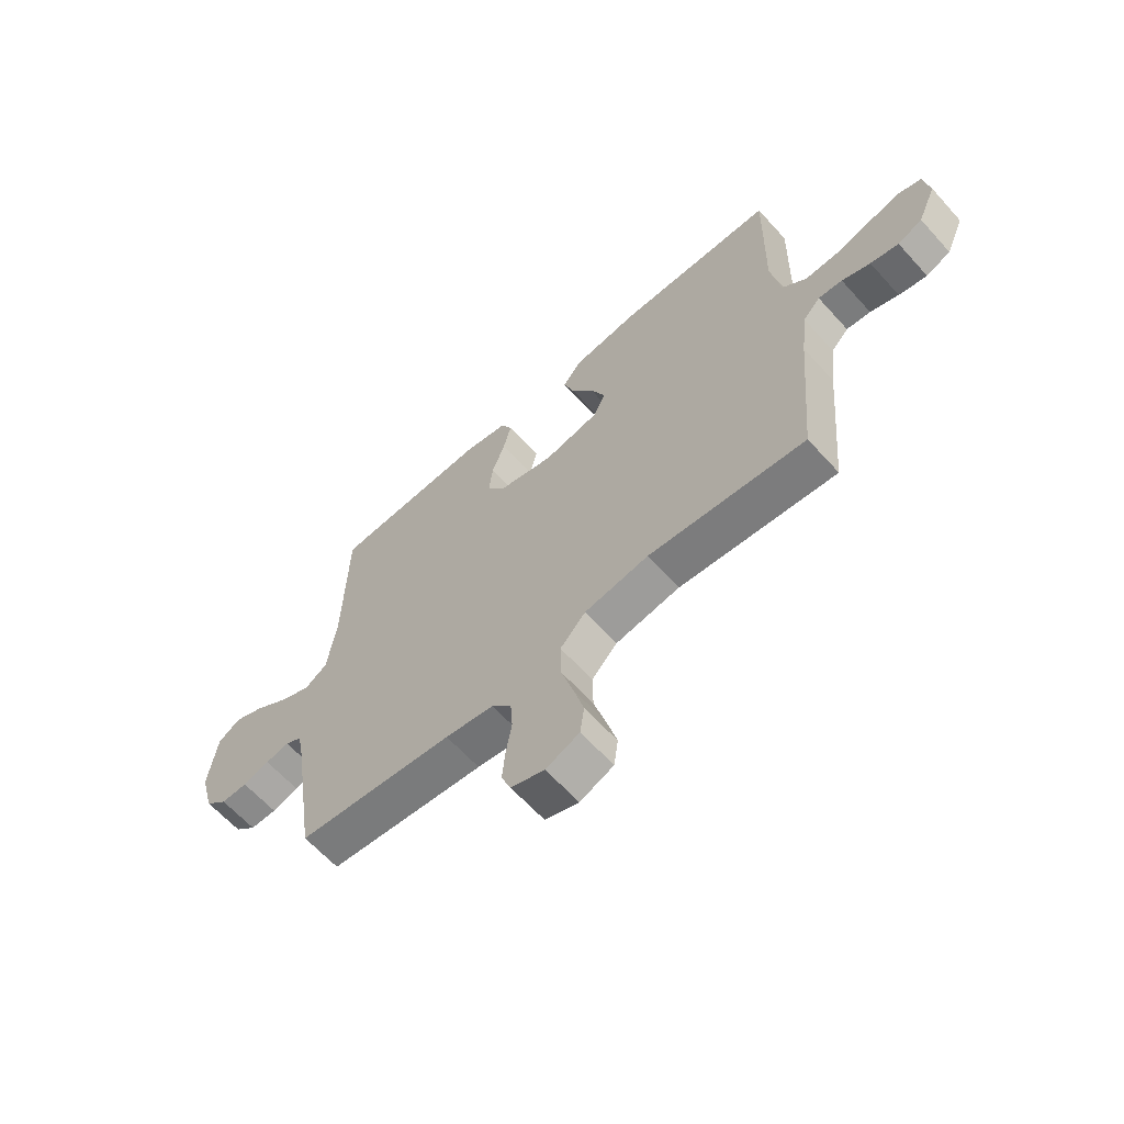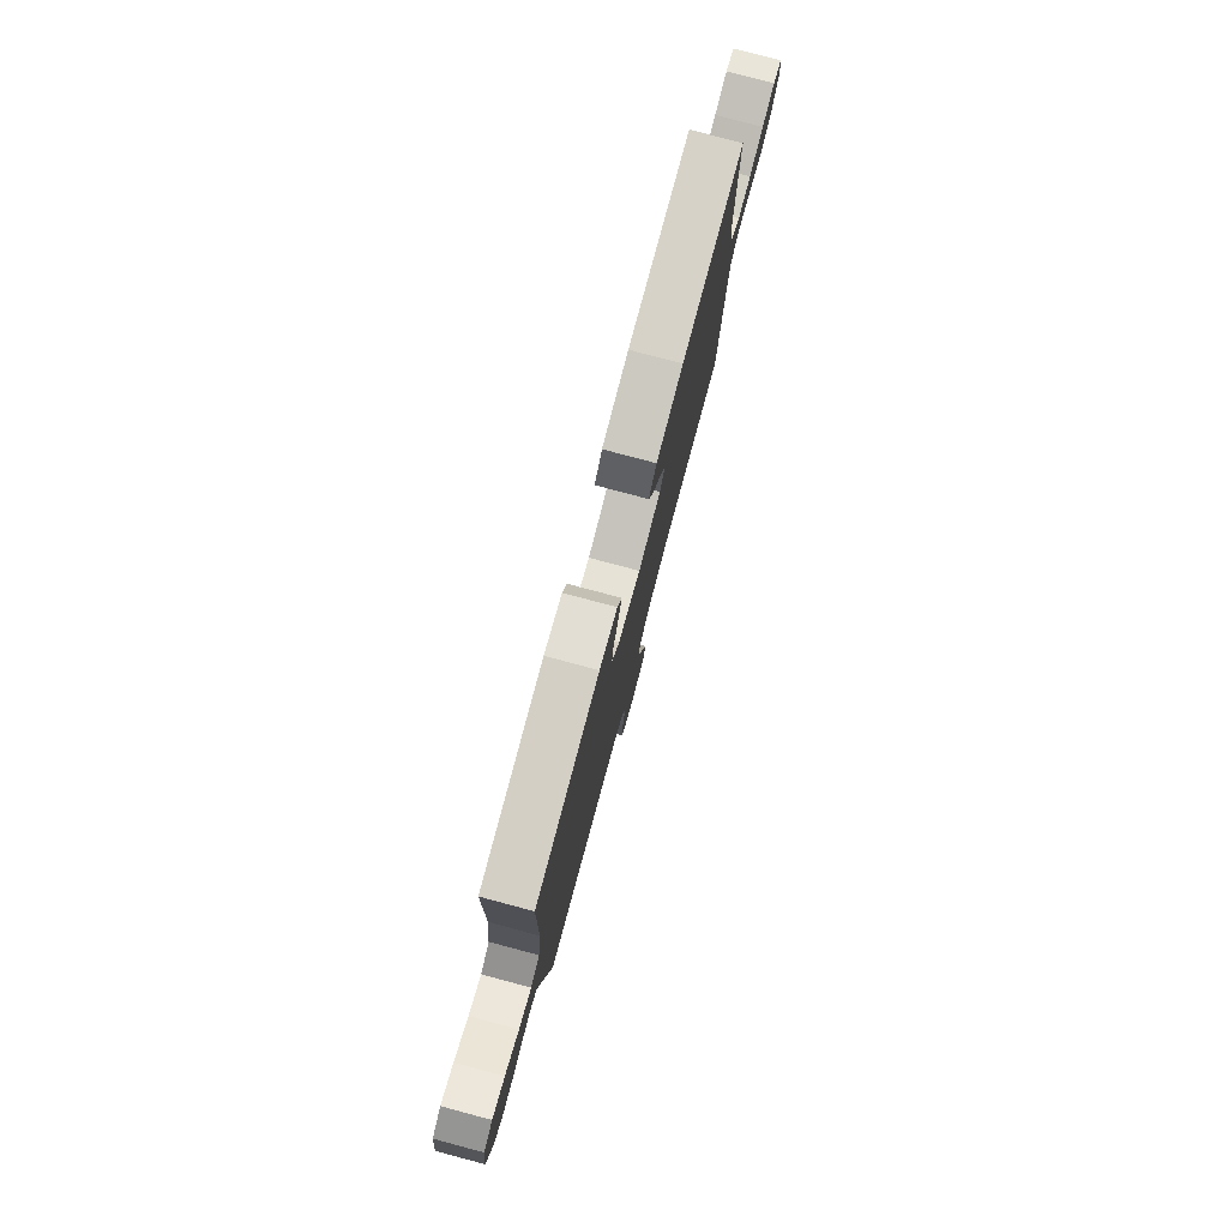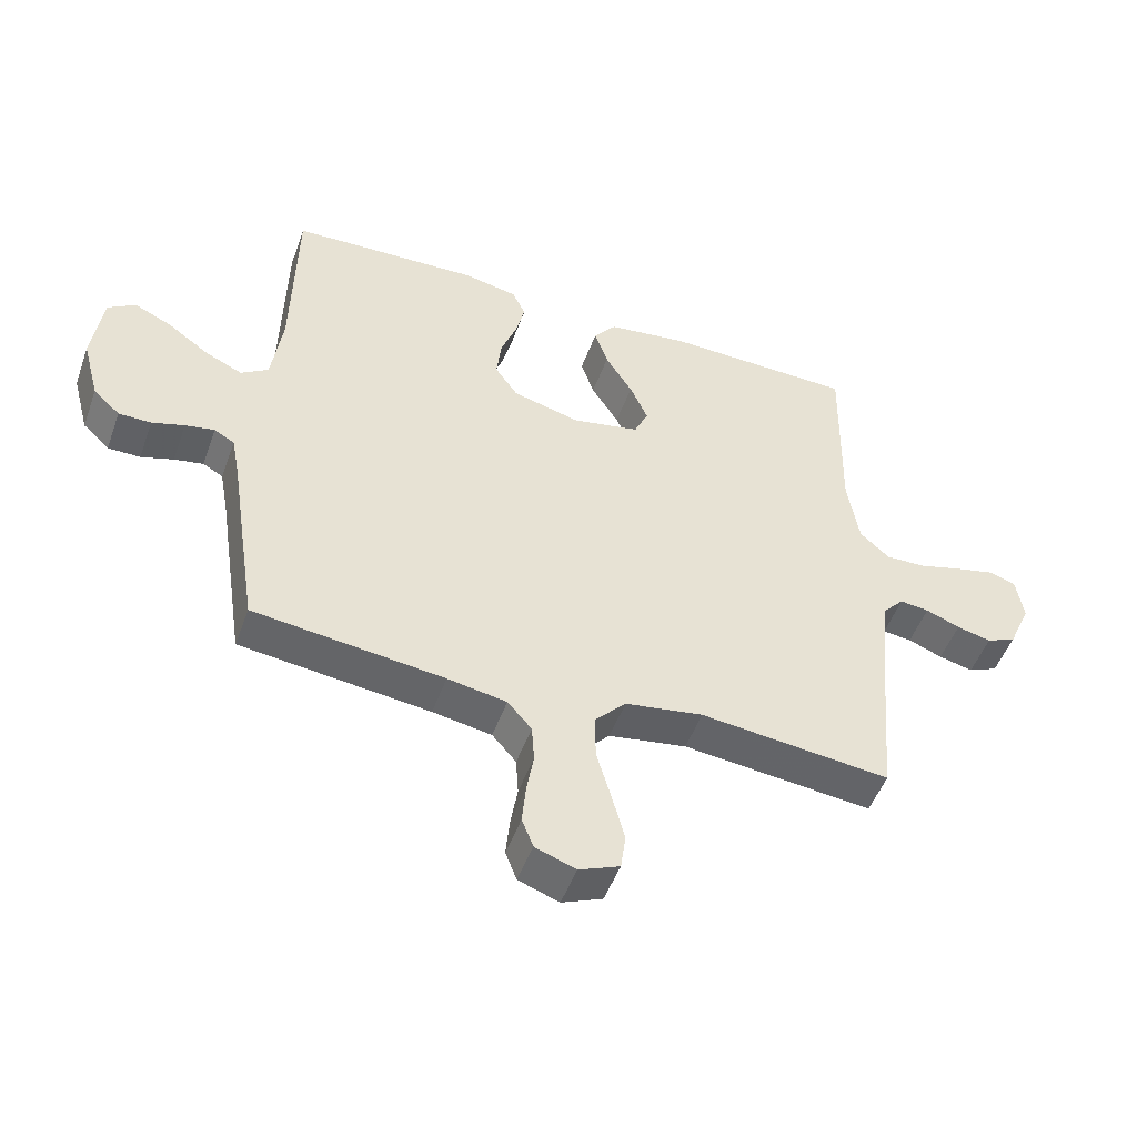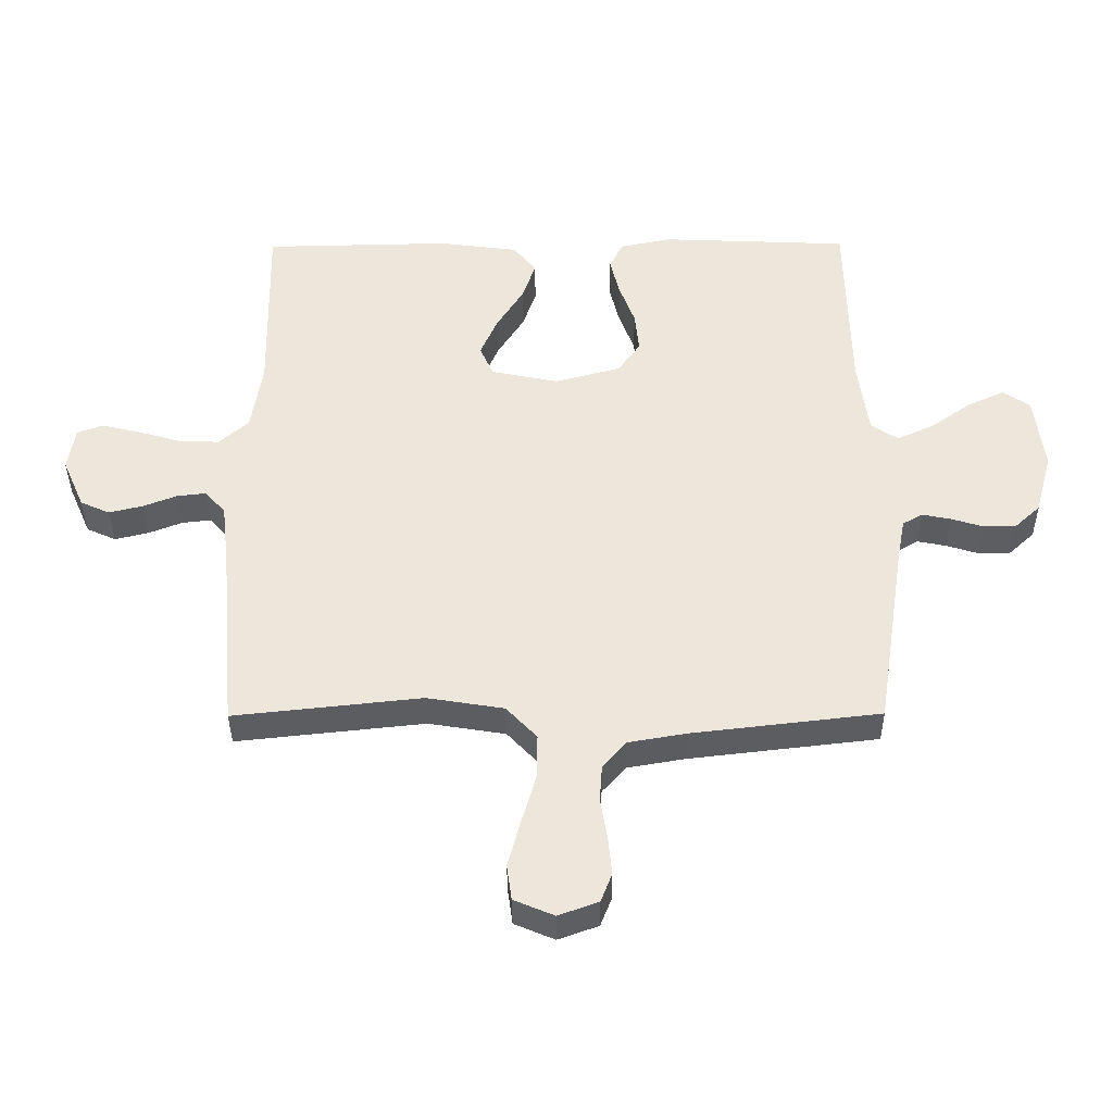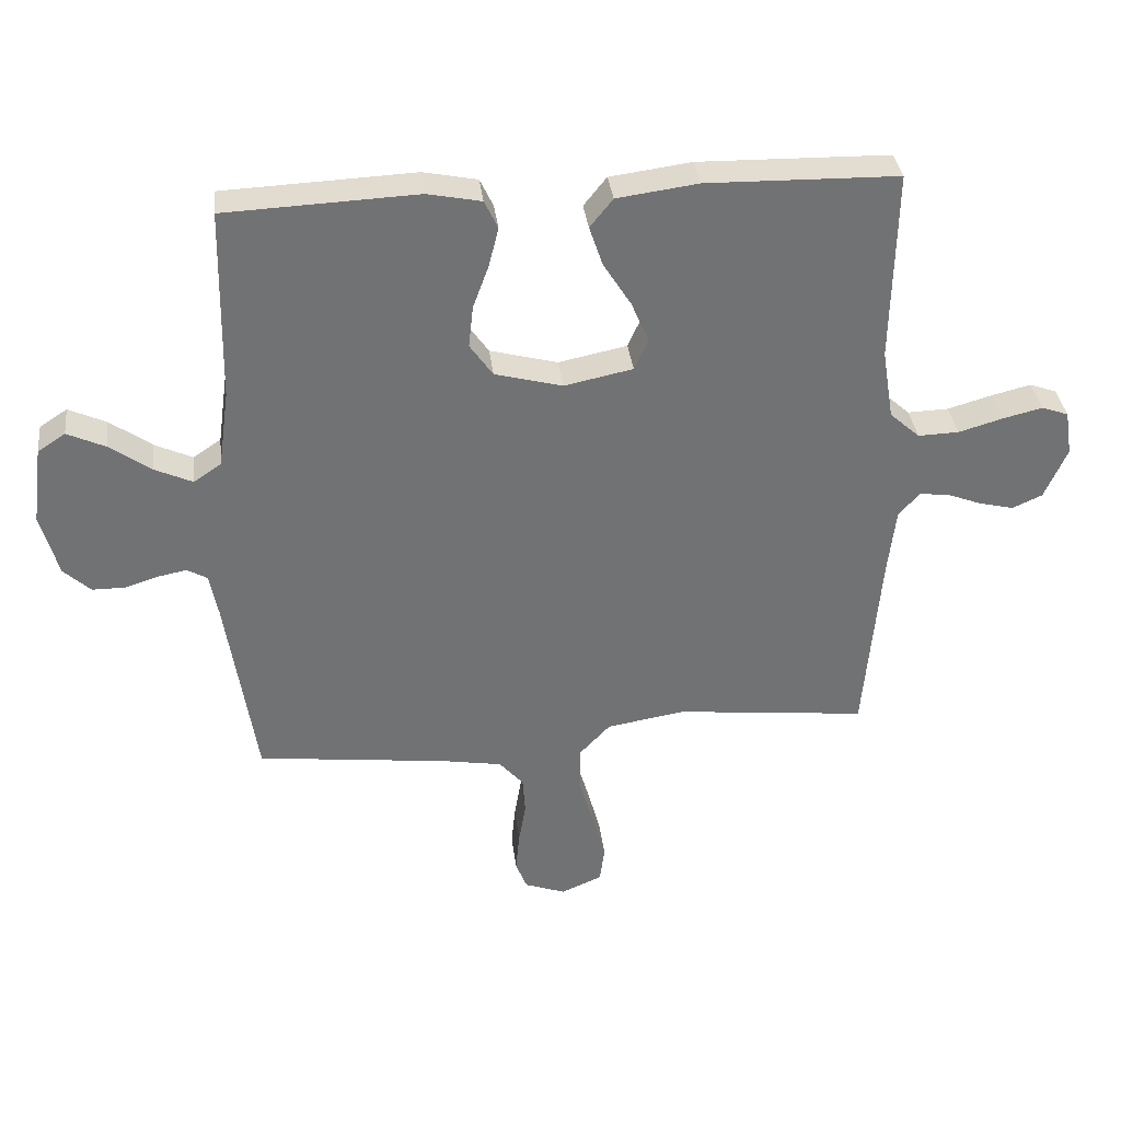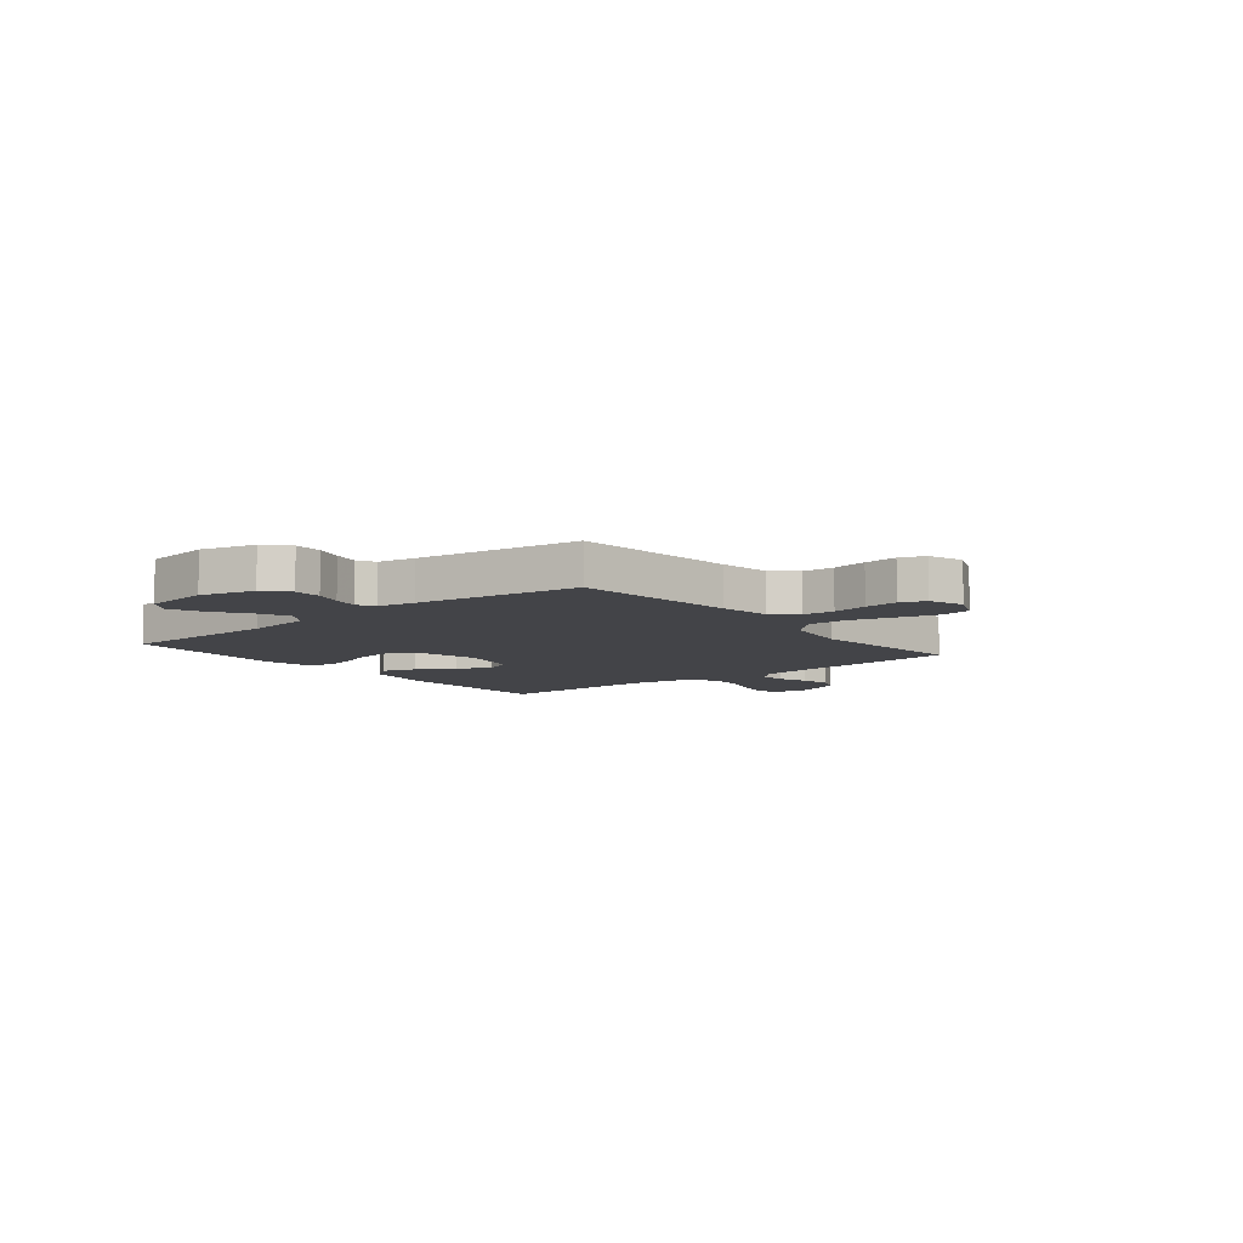
<metadata>
{"format":"obj","ext":"obj","renderer":"f3d","projection":"perspective","resolution":1024,"background":"white","views":[{"elev":-63.4,"azim":-138.0,"up":"+Z"},{"elev":79.0,"azim":104.9,"up":"+Z"},{"elev":-50.0,"azim":160.3,"up":"+Z"},{"elev":-37.8,"azim":0.4,"up":"+Z"},{"elev":35.0,"azim":173.2,"up":"+Z"},{"elev":-8.2,"azim":129.0,"up":"+Y"}]}
</metadata>
<code>
v -0.5 0.07 -0.5
v -0.526 0.07 -0.2
v -0.538 0.07 -0.098
v -0.571 0.07 -0.062
v -0.617 0.07 -0.067
v -0.671 0.07 -0.088
v -0.725 0.07 -0.101
v -0.772 0.07 -0.08
v -0.807 0.07 0
v -0.796 0.07 0.07
v -0.754 0.07 0.085
v -0.692 0.07 0.07
v -0.623 0.07 0.05
v -0.559 0.07 0.048
v -0.512 0.07 0.09
v -0.494 0.07 0.2
v -0.5 0.07 0.5
v -0.2 0.07 0.506
v -0.073 0.07 0.489
v -0.037 0.07 0.444
v -0.058 0.07 0.382
v -0.101 0.07 0.314
v -0.129 0.07 0.25
v -0.107 0.07 0.201
v 0 0.07 0.179
v 0.106 0.07 0.207
v 0.142 0.07 0.258
v 0.135 0.07 0.323
v 0.11 0.07 0.391
v 0.095 0.07 0.452
v 0.116 0.07 0.496
v 0.2 0.07 0.513
v 0.5 0.07 0.5
v 0.506 0.07 0.2
v 0.523 0.07 0.078
v 0.566 0.07 0.049
v 0.625 0.07 0.076
v 0.69 0.07 0.122
v 0.749 0.07 0.149
v 0.792 0.07 0.121
v 0.808 0.07 0
v 0.781 0.07 -0.099
v 0.739 0.07 -0.138
v 0.688 0.07 -0.138
v 0.637 0.07 -0.122
v 0.591 0.07 -0.113
v 0.559 0.07 -0.131
v 0.546 0.07 -0.2
v 0.5 0.07 -0.5
v 0.2 0.07 -0.535
v 0.107 0.07 -0.551
v 0.069 0.07 -0.594
v 0.065 0.07 -0.653
v 0.076 0.07 -0.718
v 0.082 0.07 -0.78
v 0.064 0.07 -0.826
v 0 0.07 -0.849
v -0.064 0.07 -0.822
v -0.072 0.07 -0.765
v -0.052 0.07 -0.691
v -0.029 0.07 -0.612
v -0.028 0.07 -0.54
v -0.077 0.07 -0.488
v -0.2 0.07 -0.468
v -0.5 0 -0.5
v -0.526 0 -0.2
v -0.538 0 -0.098
v -0.571 0 -0.062
v -0.617 0 -0.067
v -0.671 0 -0.088
v -0.725 0 -0.101
v -0.772 0 -0.08
v -0.807 0 0
v -0.796 0 0.07
v -0.754 0 0.085
v -0.692 0 0.07
v -0.623 0 0.05
v -0.559 0 0.048
v -0.512 0 0.09
v -0.494 0 0.2
v -0.5 0 0.5
v -0.2 0 0.506
v -0.073 0 0.489
v -0.037 0 0.444
v -0.058 0 0.382
v -0.101 0 0.314
v -0.129 0 0.25
v -0.107 0 0.201
v 0 0 0.179
v 0.106 0 0.207
v 0.142 0 0.258
v 0.135 0 0.323
v 0.11 0 0.391
v 0.095 0 0.452
v 0.116 0 0.496
v 0.2 0 0.513
v 0.5 0 0.5
v 0.506 0 0.2
v 0.523 0 0.078
v 0.566 0 0.049
v 0.625 0 0.076
v 0.69 0 0.122
v 0.749 0 0.149
v 0.792 0 0.121
v 0.808 0 0
v 0.781 0 -0.099
v 0.739 0 -0.138
v 0.688 0 -0.138
v 0.637 0 -0.122
v 0.591 0 -0.113
v 0.559 0 -0.131
v 0.546 0 -0.2
v 0.5 0 -0.5
v 0.2 0 -0.535
v 0.107 0 -0.551
v 0.069 0 -0.594
v 0.065 0 -0.653
v 0.076 0 -0.718
v 0.082 0 -0.78
v 0.064 0 -0.826
v 0 0 -0.849
v -0.064 0 -0.822
v -0.072 0 -0.765
v -0.052 0 -0.691
v -0.029 0 -0.612
v -0.028 0 -0.54
v -0.077 0 -0.488
v -0.2 0 -0.468
f 59 60 61
f 58 59 61
f 57 58 61
f 56 57 61
f 55 56 61
f 54 55 61
f 53 54 61
f 52 53 61 62
f 51 52 62 63
f 48 49 50
f 50 51 63
f 48 50 63
f 47 48 63
f 43 44 45
f 42 43 45
f 41 42 45
f 40 41 45
f 39 40 45
f 38 39 45
f 37 38 45
f 36 37 45 46
f 47 63 64
f 46 47 64
f 36 46 64
f 35 36 64
f 32 33 34
f 31 32 34
f 30 31 34
f 29 30 34
f 28 29 34
f 20 21 22
f 19 20 22
f 18 19 22
f 17 18 22
f 16 17 22
f 15 16 22 23
f 14 15 23 24
f 11 12 13
f 10 11 13
f 9 10 13
f 8 9 13
f 7 8 13
f 6 7 13
f 5 6 13
f 4 5 13 14
f 14 24 25
f 4 14 25
f 3 4 25
f 64 1 2
f 3 25 26
f 2 3 26
f 64 2 26
f 35 64 26
f 27 28 34 35
f 26 27 35
f 125 124 123
f 125 123 122
f 125 122 121
f 125 121 120
f 125 120 119
f 125 119 118
f 125 118 117
f 126 125 117 116
f 127 126 116 115
f 114 113 112
f 127 115 114
f 127 114 112
f 127 112 111
f 109 108 107
f 109 107 106
f 109 106 105
f 109 105 104
f 109 104 103
f 109 103 102
f 109 102 101
f 110 109 101 100
f 128 127 111
f 128 111 110
f 128 110 100
f 128 100 99
f 98 97 96
f 98 96 95
f 98 95 94
f 98 94 93
f 98 93 92
f 86 85 84
f 86 84 83
f 86 83 82
f 86 82 81
f 86 81 80
f 87 86 80 79
f 88 87 79 78
f 77 76 75
f 77 75 74
f 77 74 73
f 77 73 72
f 77 72 71
f 77 71 70
f 77 70 69
f 78 77 69 68
f 89 88 78
f 89 78 68
f 89 68 67
f 66 65 128
f 90 89 67
f 90 67 66
f 90 66 128
f 90 128 99
f 99 98 92 91
f 99 91 90
f 1 65 66 2
f 2 66 67 3
f 3 67 68 4
f 4 68 69 5
f 5 69 70 6
f 6 70 71 7
f 7 71 72 8
f 8 72 73 9
f 9 73 74 10
f 10 74 75 11
f 11 75 76 12
f 12 76 77 13
f 13 77 78 14
f 14 78 79 15
f 15 79 80 16
f 16 80 81 17
f 17 81 82 18
f 18 82 83 19
f 19 83 84 20
f 20 84 85 21
f 21 85 86 22
f 22 86 87 23
f 23 87 88 24
f 24 88 89 25
f 25 89 90 26
f 26 90 91 27
f 27 91 92 28
f 28 92 93 29
f 29 93 94 30
f 30 94 95 31
f 31 95 96 32
f 32 96 97 33
f 33 97 98 34
f 34 98 99 35
f 35 99 100 36
f 36 100 101 37
f 37 101 102 38
f 38 102 103 39
f 39 103 104 40
f 40 104 105 41
f 41 105 106 42
f 42 106 107 43
f 43 107 108 44
f 44 108 109 45
f 45 109 110 46
f 46 110 111 47
f 47 111 112 48
f 48 112 113 49
f 49 113 114 50
f 50 114 115 51
f 51 115 116 52
f 52 116 117 53
f 53 117 118 54
f 54 118 119 55
f 55 119 120 56
f 56 120 121 57
f 57 121 122 58
f 58 122 123 59
f 59 123 124 60
f 60 124 125 61
f 61 125 126 62
f 62 126 127 63
f 63 127 128 64
f 64 128 65 1

</code>
